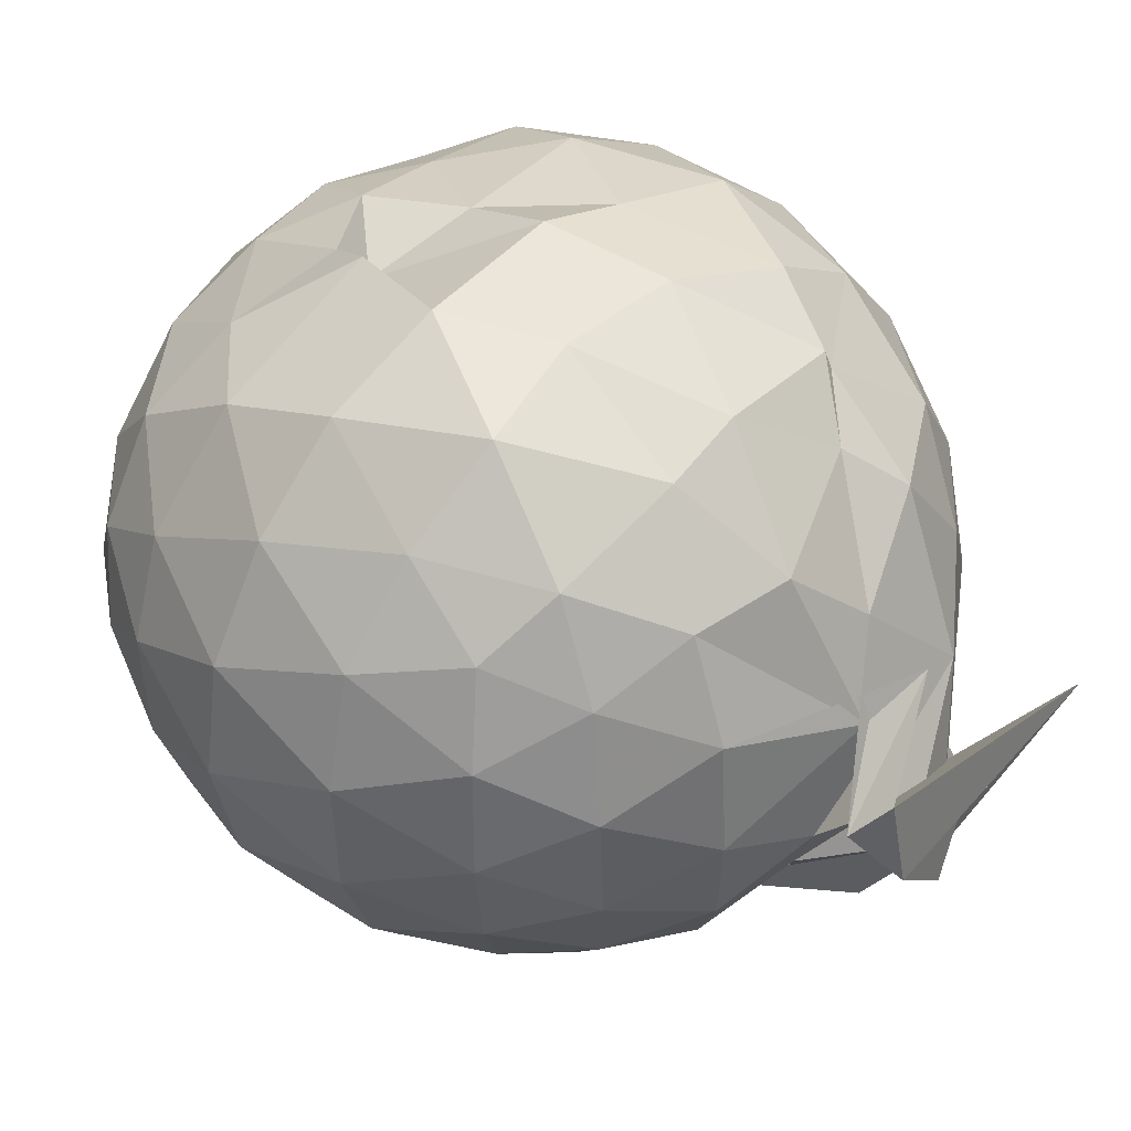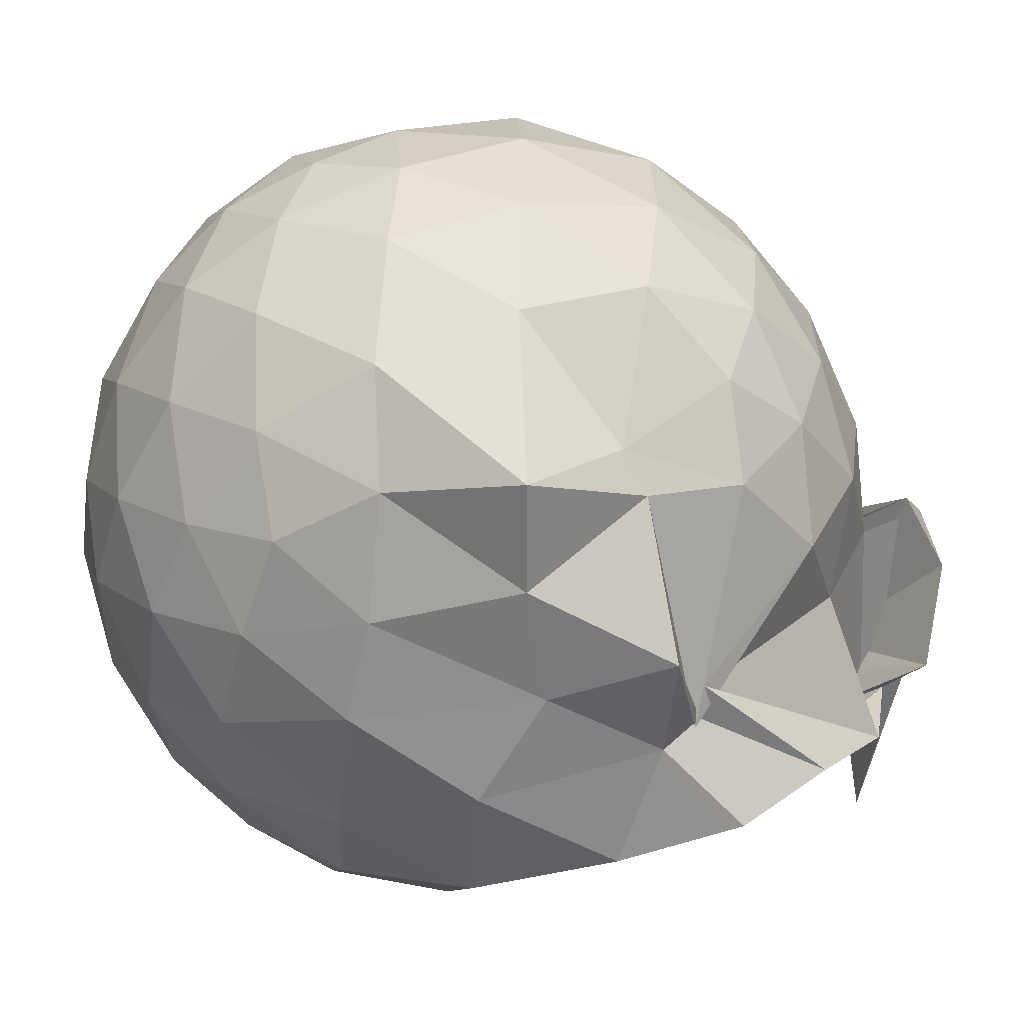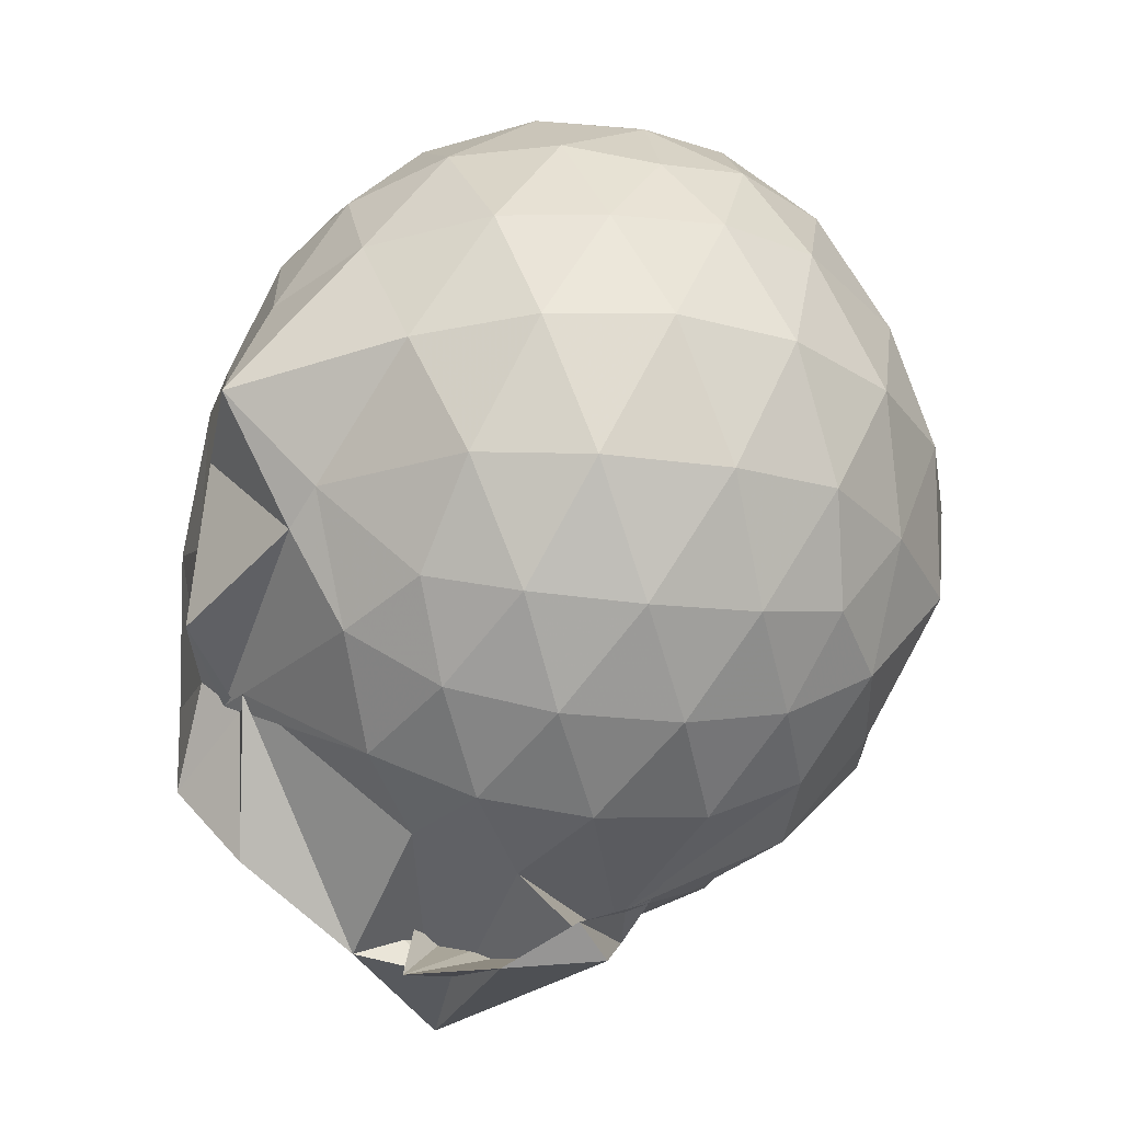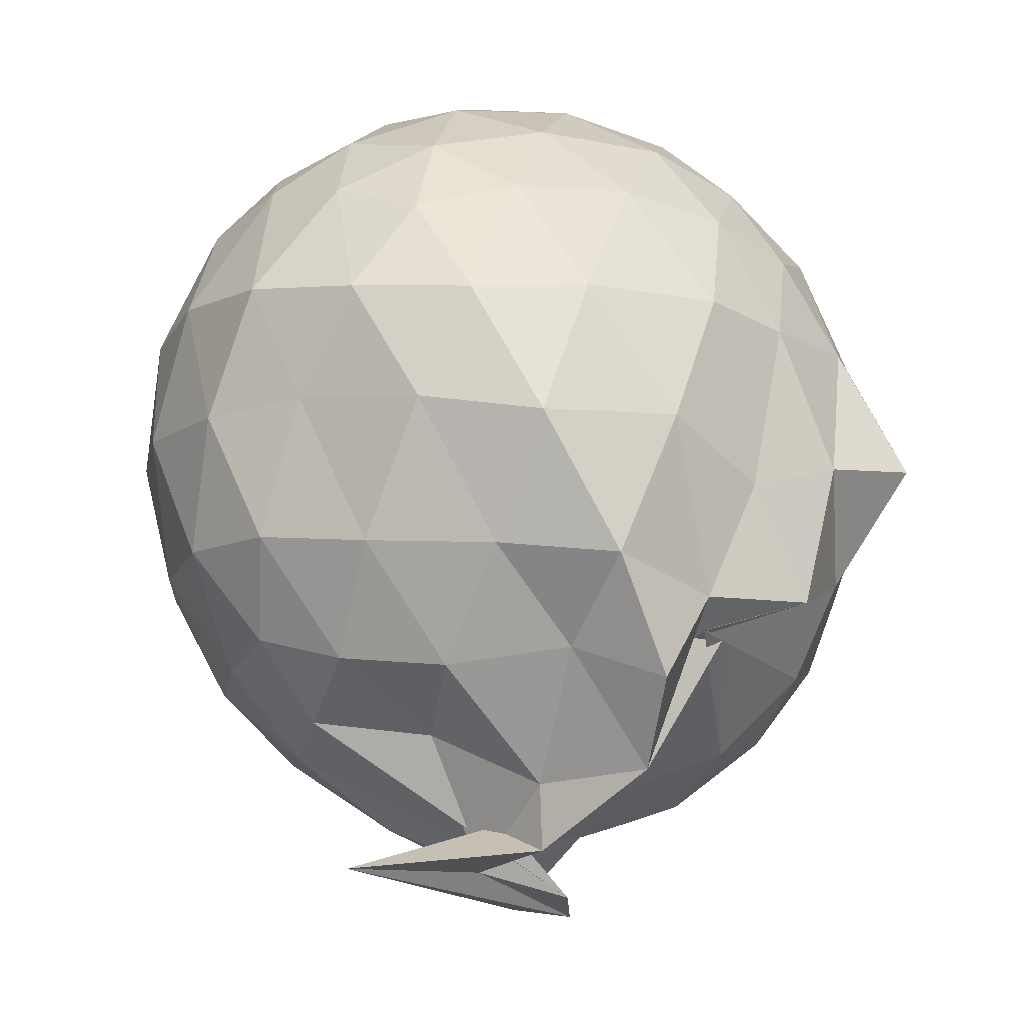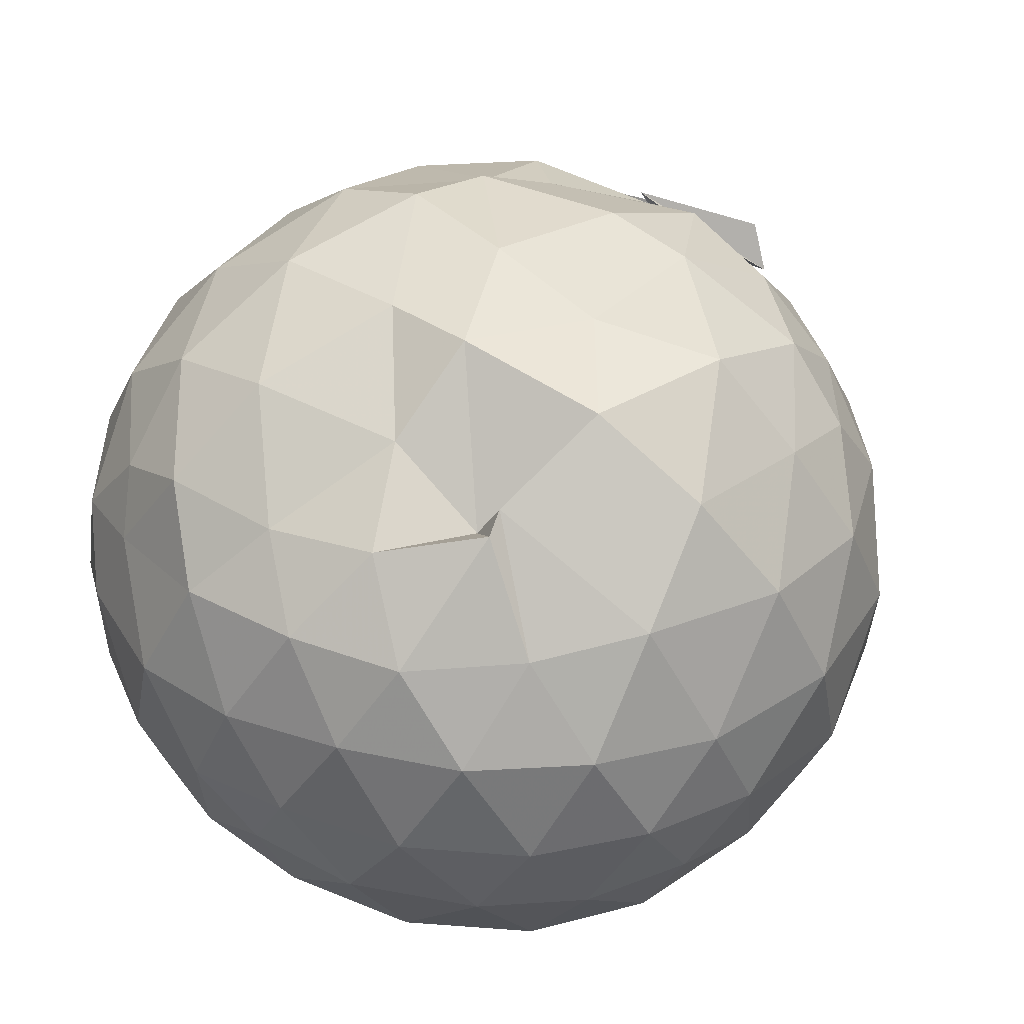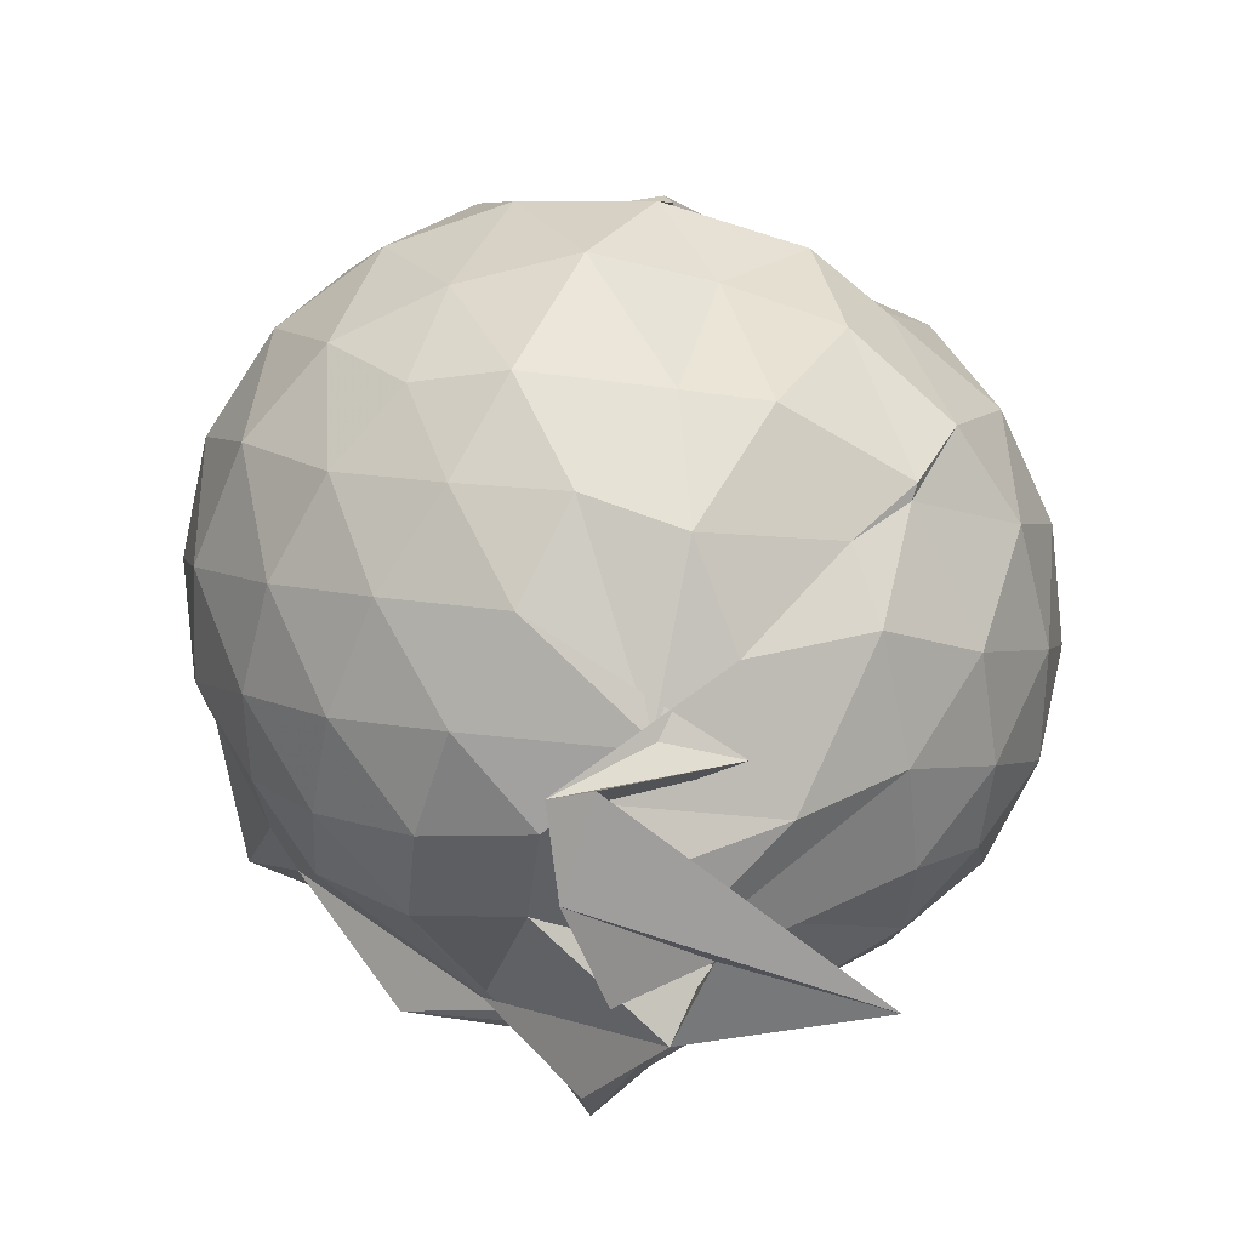
<metadata>
{"format":"obj","ext":"obj","renderer":"f3d","projection":"perspective","resolution":1024,"background":"white","views":[{"elev":45.2,"azim":134.6,"up":"+Y"},{"elev":-62.0,"azim":83.1,"up":"+Y"},{"elev":-27.7,"azim":76.2,"up":"+Z"},{"elev":-12.6,"azim":-41.8,"up":"+Z"},{"elev":61.1,"azim":33.3,"up":"+Y"},{"elev":-66.2,"azim":157.0,"up":"+Z"}]}
</metadata>
<code>
v 0.03019 -0.3551 2.856
v 0.18 -0.2773 -0.3097
v 1.341 -0.3739 2.115
v 1.236 -0.04692 2.205
v 1.015 0.2938 2.221
v 0.6981 0.55 2.132
v 0.406 0.8017 1.925
v 0.09539 0.7235 2.15
v -0.2791 0.6185 2.222
v -0.6851 0.5536 2.22
v -0.9519 0.3195 2.165
v -1.12 0.002203 2.235
v -1.135 -0.3754 2.311
v -1.134 -0.7754 2.221
v -1.02 -1.087 2.108
v -0.7249 -1.301 2.194
v -0.3325 -1.469 2.22
v 0.07247 -1.543 2.175
v 0.4397 -1.532 2.097
v 0.7485 -1.346 2.194
v 1.04 -1.049 2.241
v 1.245 -0.6974 2.205
v 1.428 -0.182 1.84
v 1.283 0.1719 1.871
v 0.9724 0.5618 1.831
v 0.3818 0.8142 1.828
v 0.3216 0.6601 1.873
v -0.05884 0.7851 1.789
v -0.58 0.7589 1.845
v -0.9586 0.5422 1.811
v -1.221 0.2247 1.818
v -1.359 -0.1631 1.855
v -1.4 -0.6255 1.819
v -1.245 -1.008 1.776
v -0.9886 -1.353 1.747
v -0.6297 -1.57 1.777
v -0.1224 -1.695 1.791
v 0.2487 -1.677 1.753
v 0.6895 -1.581 1.763
v 1.032 -1.333 1.824
v 1.316 -0.9427 1.827
v 1.439 -0.5801 1.808
v 1.45 0.0437 1.404
v 1.225 0.434 1.404
v 0.9006 0.7304 1.409
v 0.4855 0.9122 1.396
v -0.02558 0.9524 1.421
v -0.341 0.8613 1.39
v -0.8065 0.7178 1.36
v -1.14 0.4193 1.374
v -1.365 0.03947 1.383
v -1.424 -0.4081 1.379
v -1.294 -0.7772 1.404
v -1.124 -1.234 1.351
v -0.8509 -1.575 1.285
v -0.3671 -1.738 1.317
v 0.04915 -1.718 1.133
v 0.4622 -1.737 1.253
v 0.8648 -1.754 1.302
v 1.227 -1.204 1.371
v 1.45 -0.8132 1.381
v 1.527 -0.3879 1.395
v 1.291 0.2183 0.9636
v 1.016 0.5359 0.9599
v 0.6797 0.8009 0.933
v 0.2509 0.8386 1.05
v -0.1631 0.875 1.006
v -0.5818 0.7473 0.8979
v -0.9082 0.5285 0.8974
v -1.178 0.1787 0.8981
v -1.334 -0.1991 0.9272
v -1.326 -0.6067 0.9219
v -1.149 -0.9818 0.8759
v -0.8533 -1.333 0.8552
v -0.5952 -1.686 0.8034
v -0.1367 -1.659 0.7088
v 0.2626 -1.763 0.7214
v 0.7383 -1.492 0.8824
v 0.8694 -1.43 0.9802
v 1.28 -1.007 0.9391
v 1.419 -0.6191 0.9068
v 1.423 -0.1712 0.9153
v 1.045 0.3035 0.6452
v 0.7814 0.4929 0.5538
v 0.3101 0.6337 0.5381
v 0.02412 0.7047 0.5609
v -0.4836 0.616 0.6249
v -0.4861 0.563 0.5983
v -0.8674 0.2365 0.4895
v -1.082 -0.1072 0.524
v -1.179 -0.4151 0.5925
v -1.057 -0.728 0.5021
v -0.8324 -1.043 0.4644
v -0.5377 -1.374 0.5207
v -0.3898 -1.695 0.3917
v -0.07892 -1.525 0.5837
v -0.08409 -1.582 0.6025
v 0.7194 -1.295 0.5432
v 1.013 -1.103 0.622
v 1.147 -0.7949 0.5377
v 1.206 -0.4064 0.5086
v 1.164 -0.01321 0.5494
v 1.128 -0.3691 2.415
v 0.9465 -0.02664 2.503
v 0.6688 0.3191 2.491
v 0.3605 0.5526 2.393
v -0.02145 0.5274 2.479
v -0.4451 0.407 2.481
v -0.8511 0.1831 2.358
v -0.9484 -0.1638 2.466
v -0.932 -0.5855 2.504
v -0.8426 -0.971 2.411
v -0.4747 -1.162 2.503
v -0.01328 -1.305 2.5
v 0.3662 -1.341 2.403
v 0.6856 -1.074 2.507
v 0.9614 -0.7203 2.51
v 0.8215 -0.3706 2.645
v 0.5585 -0.01895 2.719
v 0.2684 0.2968 2.64
v -0.1475 0.1826 2.712
v -0.5446 0.03735 2.675
v -0.592 -0.3724 2.732
v -0.5673 -0.7781 2.679
v -0.1328 -0.9288 2.738
v 0.2788 -1.05 2.668
v 0.5663 -0.7202 2.729
v 0.4049 -0.3673 2.821
v 0.1304 -0.05448 2.814
v -0.2299 -0.1697 2.832
v -0.2204 -0.574 2.833
v 0.1396 -0.6762 2.824
v 0.8419 0.1667 0.3543
v 0.5025 0.32 0.2618
v 0.1554 0.3638 0.1873
v -0.3295 0.4391 0.4104
v -0.495 0.2739 0.2489
v -0.7539 -0.09633 0.2237
v -0.9438 -0.4343 0.3116
v -0.639 -0.738 0.2623
v -0.4155 -1.078 0.07448
v -0.2692 -1.474 0.1045
v 0.05779 -1.534 0.5894
v 0.4392 -1.155 0.2426
v 0.8232 -0.9862 0.3303
v 0.907 -0.6244 0.2401
v 0.9192 -0.2086 0.2464
v 0.5439 -0.02356 0.08683
v 0.05242 -0.1771 -0.07332
v -0.1093 0.09357 0.07296
v -0.442 -0.2664 -0.0389
v -0.131 -0.9143 -0.3064
v -0.371 -0.6972 -0.2153
v -0.3784 -1.048 -0.1584
v 0.1278 -0.9434 0.1027
v 0.5448 -0.8092 0.07802
v 0.5831 -0.4263 0.02951
v -0.2265 -0.1186 -0.09213
v 0.2876 -0.4005 -0.2213
v 0.1422 -0.6343 -0.3532
v -0.9405 -0.6397 -0.2271
v 0.2274 -0.5983 -0.04583
f 3 23 4
f 4 23 24
f 4 24 5
f 5 24 25
f 5 25 6
f 6 25 26
f 6 26 7
f 7 26 27
f 7 27 8
f 8 27 28
f 8 28 9
f 9 28 29
f 9 29 10
f 10 29 30
f 10 30 11
f 11 30 31
f 11 31 12
f 12 31 32
f 12 32 13
f 13 32 33
f 13 33 14
f 14 33 34
f 14 34 15
f 15 34 35
f 15 35 16
f 16 35 36
f 16 36 17
f 17 36 37
f 17 37 18
f 18 37 38
f 18 38 19
f 19 38 39
f 19 39 20
f 20 39 40
f 20 40 21
f 21 40 41
f 21 41 22
f 22 41 42
f 22 42 3
f 3 42 23
f 23 43 24
f 24 43 44
f 24 44 25
f 25 44 45
f 25 45 26
f 26 45 46
f 26 46 27
f 27 46 47
f 27 47 28
f 28 47 48
f 28 48 29
f 29 48 49
f 29 49 30
f 30 49 50
f 30 50 31
f 31 50 51
f 31 51 32
f 32 51 52
f 32 52 33
f 33 52 53
f 33 53 34
f 34 53 54
f 34 54 35
f 35 54 55
f 35 55 36
f 36 55 56
f 36 56 37
f 37 56 57
f 37 57 38
f 38 57 58
f 38 58 39
f 39 58 59
f 39 59 40
f 40 59 60
f 40 60 41
f 41 60 61
f 41 61 42
f 42 61 62
f 42 62 23
f 23 62 43
f 43 63 44
f 44 63 64
f 44 64 45
f 45 64 65
f 45 65 46
f 46 65 66
f 46 66 47
f 47 66 67
f 47 67 48
f 48 67 68
f 48 68 49
f 49 68 69
f 49 69 50
f 50 69 70
f 50 70 51
f 51 70 71
f 51 71 52
f 52 71 72
f 52 72 53
f 53 72 73
f 53 73 54
f 54 73 74
f 54 74 55
f 55 74 75
f 55 75 56
f 56 75 76
f 56 76 57
f 57 76 77
f 57 77 58
f 58 77 78
f 58 78 59
f 59 78 79
f 59 79 60
f 60 79 80
f 60 80 61
f 61 80 81
f 61 81 62
f 62 81 82
f 62 82 43
f 43 82 63
f 63 83 64
f 64 83 84
f 64 84 65
f 65 84 85
f 65 85 66
f 66 85 86
f 66 86 67
f 67 86 87
f 67 87 68
f 68 87 88
f 68 88 69
f 69 88 89
f 69 89 70
f 70 89 90
f 70 90 71
f 71 90 91
f 71 91 72
f 72 91 92
f 72 92 73
f 73 92 93
f 73 93 74
f 74 93 94
f 74 94 75
f 75 94 95
f 75 95 76
f 76 95 96
f 76 96 77
f 77 96 97
f 77 97 78
f 78 97 98
f 78 98 79
f 79 98 99
f 79 99 80
f 80 99 100
f 80 100 81
f 81 100 101
f 81 101 82
f 82 101 102
f 82 102 63
f 63 102 83
f 103 104 118
f 104 119 118
f 104 105 119
f 105 120 119
f 105 106 120
f 106 107 120
f 107 121 120
f 107 108 121
f 108 122 121
f 108 109 122
f 109 110 122
f 110 123 122
f 110 111 123
f 111 124 123
f 111 112 124
f 112 113 124
f 113 125 124
f 113 114 125
f 114 126 125
f 114 115 126
f 115 116 126
f 116 127 126
f 116 117 127
f 117 118 127
f 117 103 118
f 118 119 128
f 119 129 128
f 119 120 129
f 120 121 129
f 121 130 129
f 121 122 130
f 122 123 130
f 123 131 130
f 123 124 131
f 124 125 131
f 125 132 131
f 125 126 132
f 126 127 132
f 127 128 132
f 127 118 128
f 133 148 134
f 134 148 149
f 134 149 135
f 135 149 150
f 135 150 136
f 136 150 137
f 137 150 151
f 137 151 138
f 138 151 152
f 138 152 139
f 139 152 140
f 140 152 153
f 140 153 141
f 141 153 154
f 141 154 142
f 142 154 143
f 143 154 155
f 143 155 144
f 144 155 156
f 144 156 145
f 145 156 146
f 146 156 157
f 146 157 147
f 147 157 148
f 147 148 133
f 148 158 149
f 149 158 159
f 149 159 150
f 150 159 151
f 151 159 160
f 151 160 152
f 152 160 153
f 153 160 161
f 153 161 154
f 154 161 155
f 155 161 162
f 155 162 156
f 156 162 157
f 157 162 158
f 157 158 148
f 3 4 103
f 103 4 104
f 4 5 104
f 104 5 105
f 5 6 105
f 105 6 106
f 6 7 106
f 7 8 106
f 106 8 107
f 8 9 107
f 107 9 108
f 9 10 108
f 108 10 109
f 10 11 109
f 11 12 109
f 109 12 110
f 12 13 110
f 110 13 111
f 13 14 111
f 111 14 112
f 14 15 112
f 15 16 112
f 112 16 113
f 16 17 113
f 113 17 114
f 17 18 114
f 114 18 115
f 18 19 115
f 19 20 115
f 115 20 116
f 20 21 116
f 116 21 117
f 21 22 117
f 117 22 103
f 22 3 103
f 83 133 84
f 84 133 134
f 84 134 85
f 85 134 135
f 85 135 86
f 86 135 136
f 86 136 87
f 87 136 88
f 88 136 137
f 88 137 89
f 89 137 138
f 89 138 90
f 90 138 139
f 90 139 91
f 91 139 92
f 92 139 140
f 92 140 93
f 93 140 141
f 93 141 94
f 94 141 142
f 94 142 95
f 95 142 96
f 96 142 143
f 96 143 97
f 97 143 144
f 97 144 98
f 98 144 145
f 98 145 99
f 99 145 100
f 100 145 146
f 100 146 101
f 101 146 147
f 101 147 102
f 102 147 133
f 102 133 83
f 128 129 1
f 129 130 1
f 130 131 1
f 131 132 1
f 132 128 1
f 159 158 2
f 160 159 2
f 161 160 2
f 162 161 2
f 158 162 2

</code>
